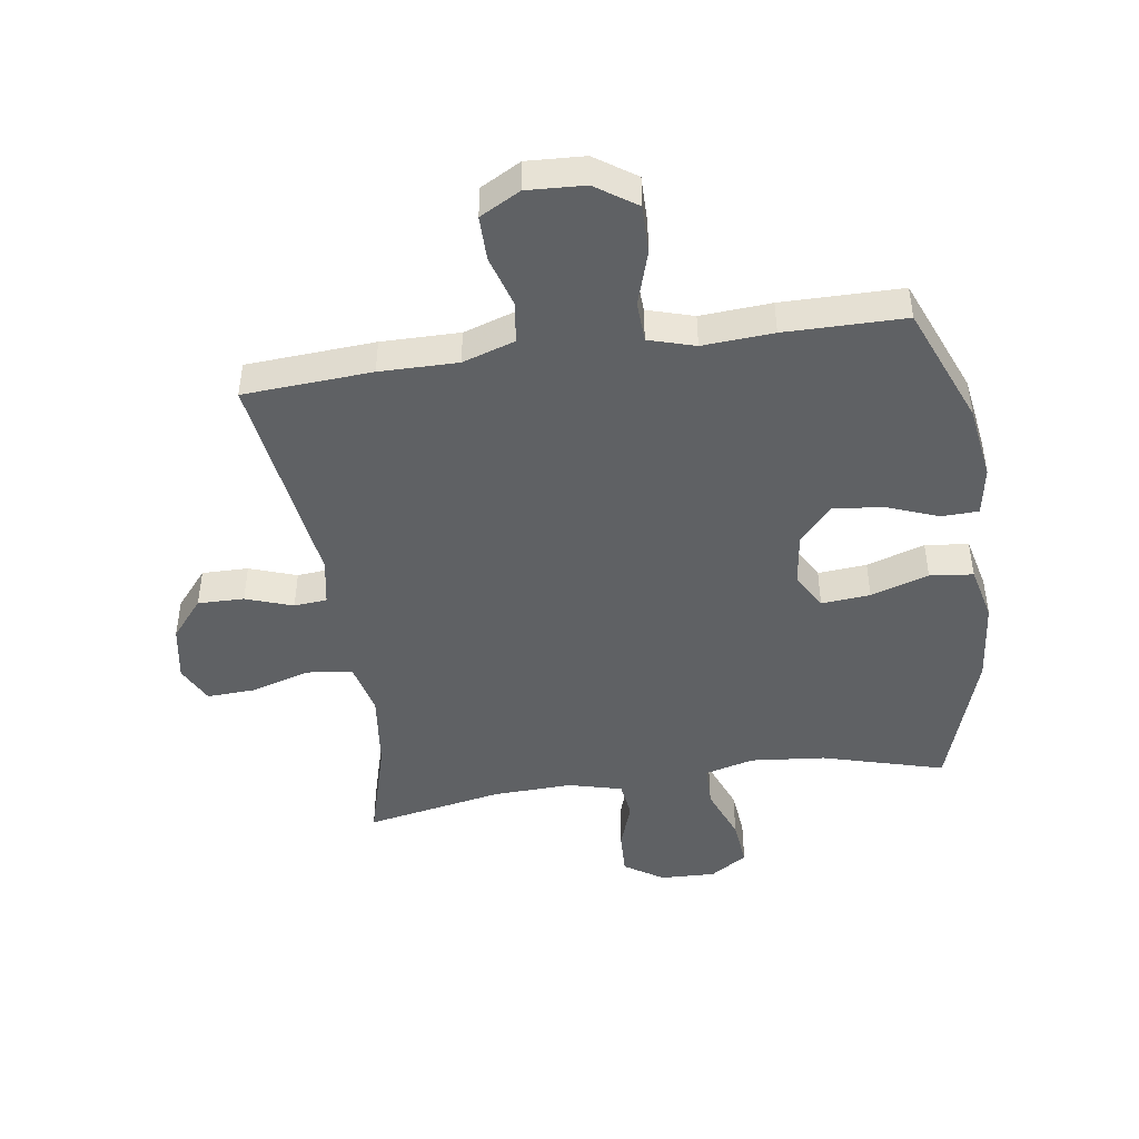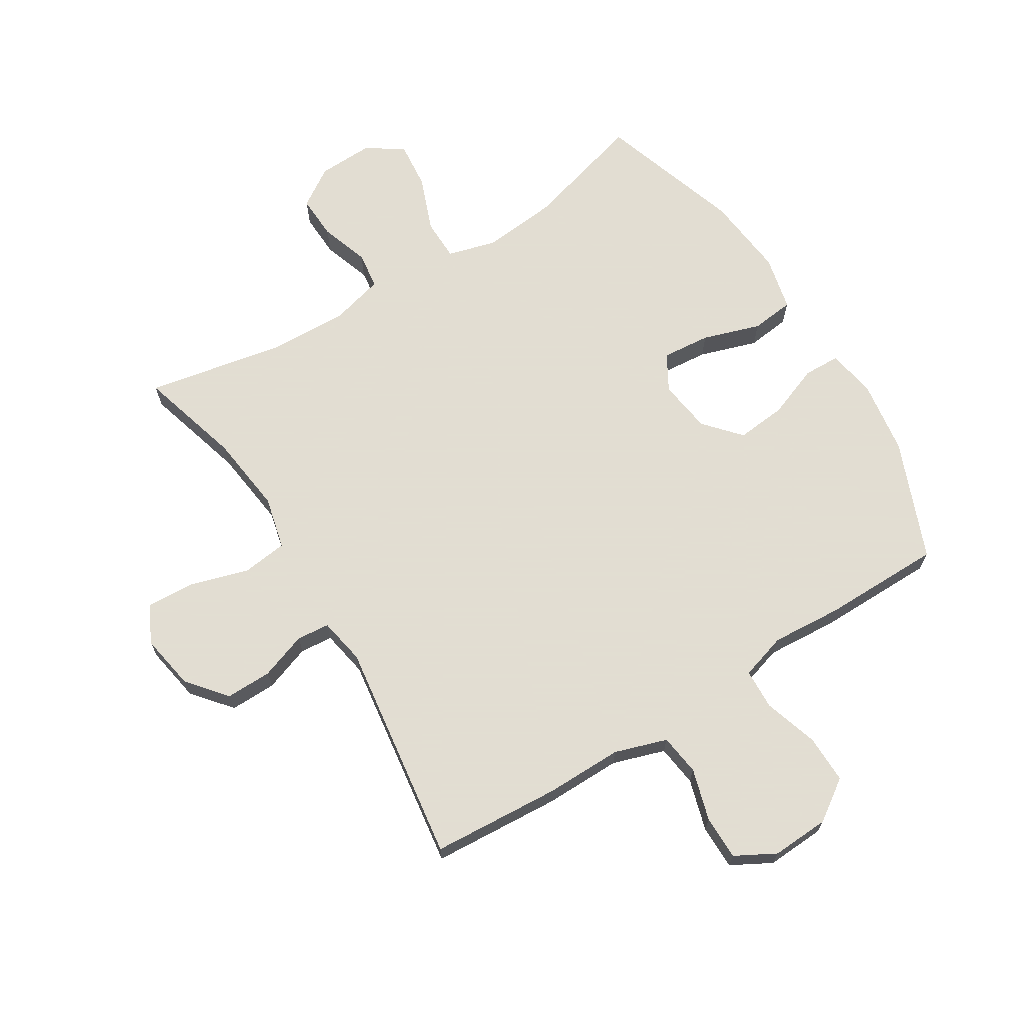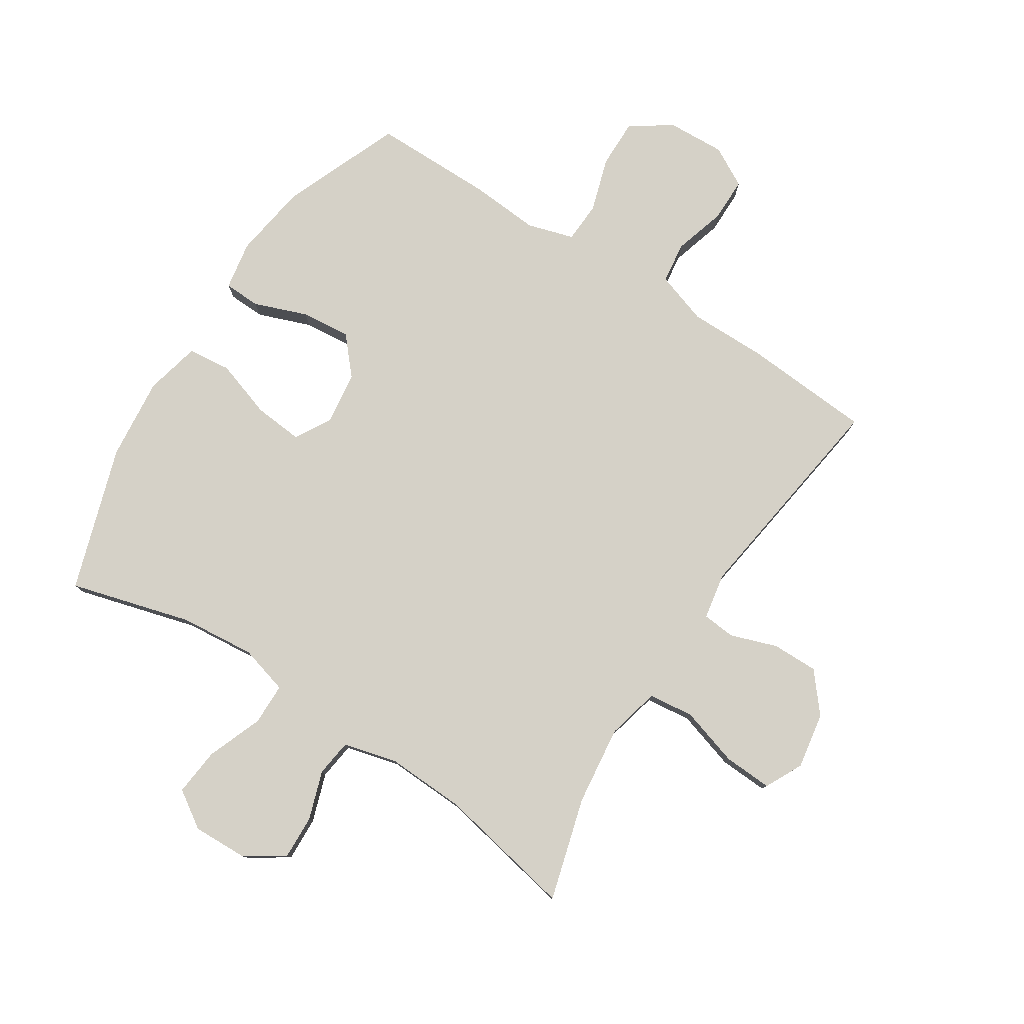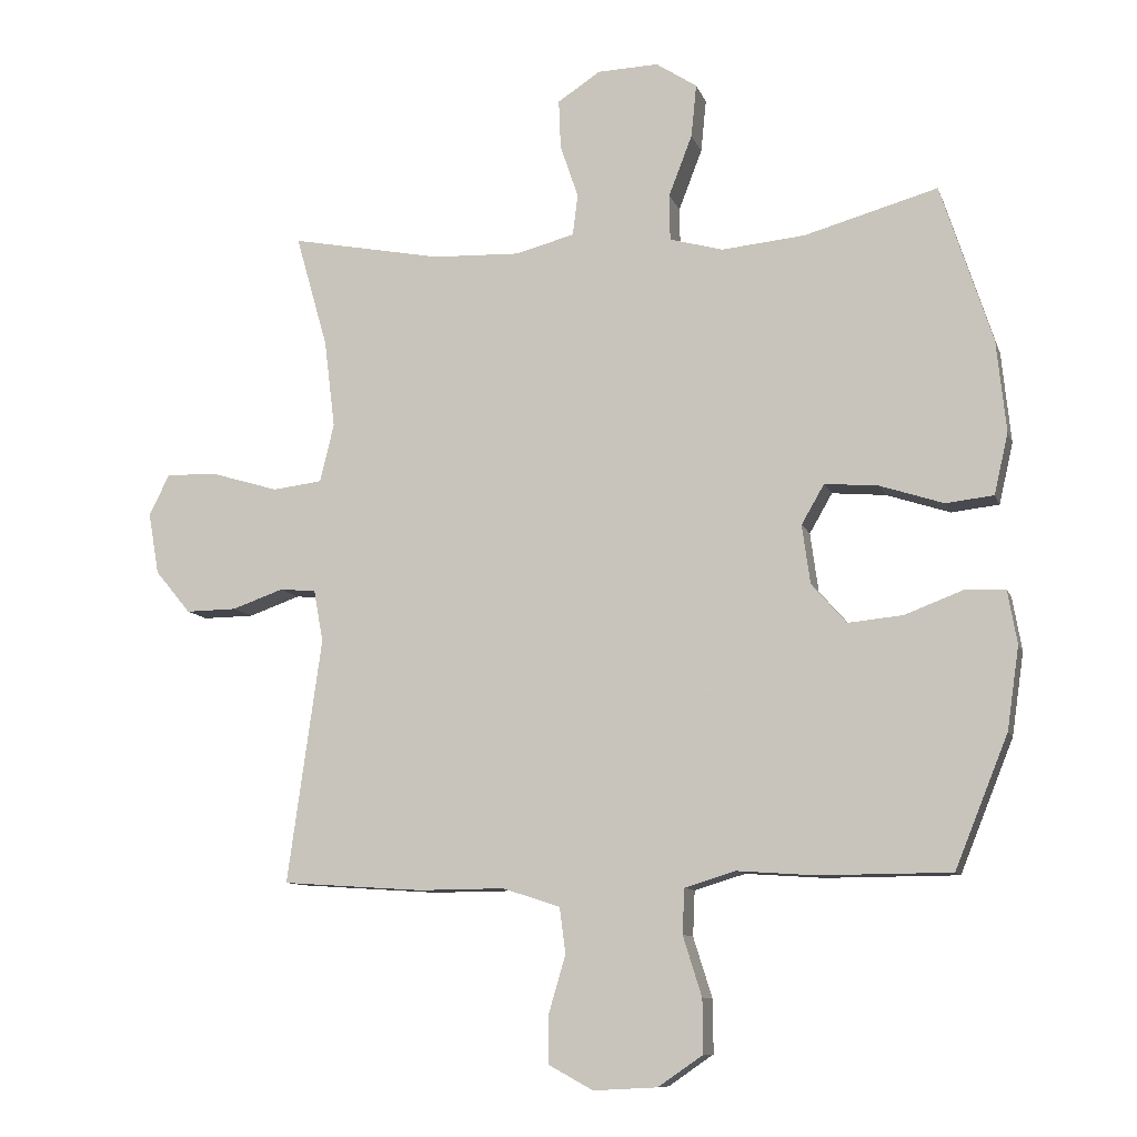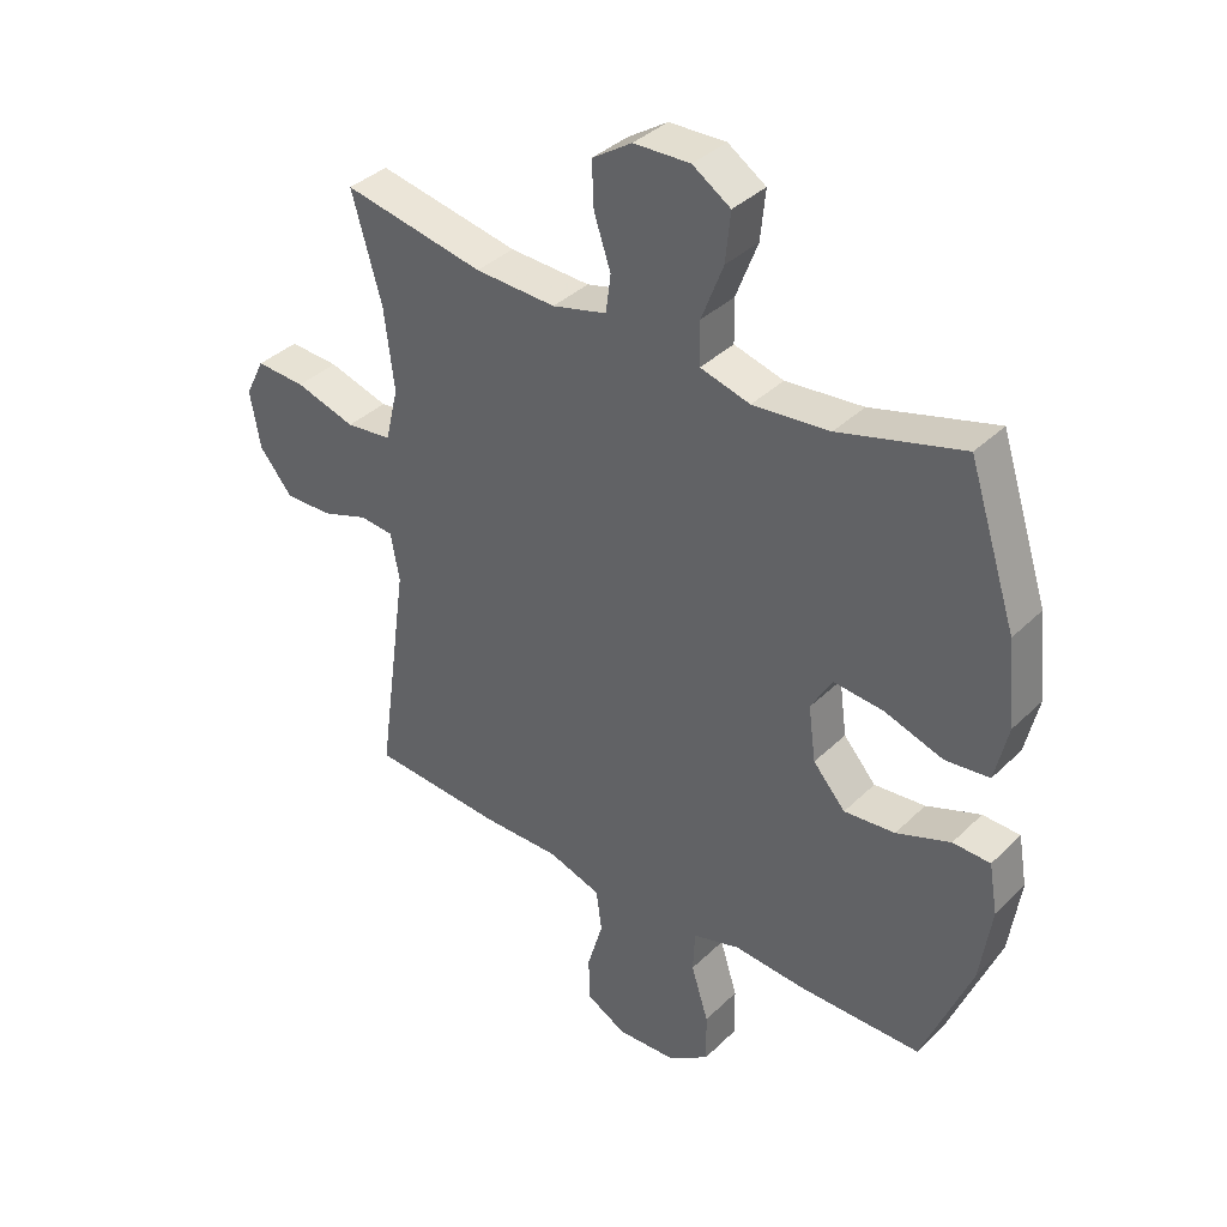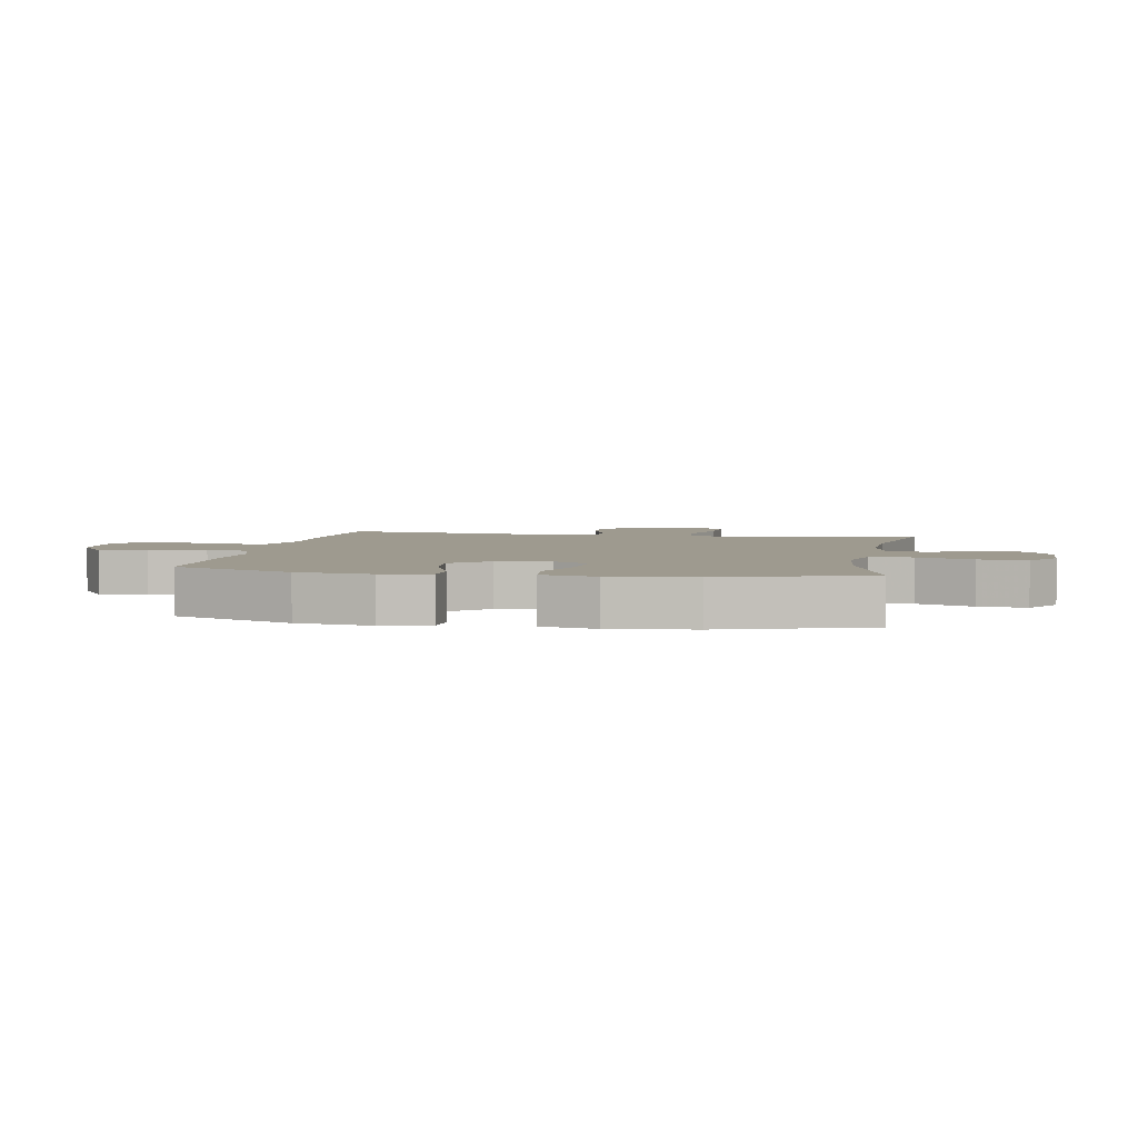
<metadata>
{"format":"obj","ext":"obj","renderer":"f3d","projection":"perspective","resolution":1024,"background":"white","views":[{"elev":-45.6,"azim":-171.6,"up":"+Y"},{"elev":68.1,"azim":148.2,"up":"+Y"},{"elev":79.1,"azim":32.9,"up":"+Y"},{"elev":-10.0,"azim":-164.9,"up":"+Z"},{"elev":37.4,"azim":-140.7,"up":"+Z"},{"elev":3.8,"azim":-79.8,"up":"+Y"}]}
</metadata>
<code>
v -0.5 0.07 0.5
v -0.301 0.07 0.444
v -0.177 0.07 0.432
v -0.097 0.07 0.454
v -0.096 0.07 0.523
v -0.131 0.07 0.614
v -0.139 0.07 0.693
v -0.078 0.07 0.733
v 0.013 0.07 0.73
v 0.077 0.07 0.688
v 0.074 0.07 0.615
v 0.047 0.07 0.535
v 0.055 0.07 0.474
v 0.143 0.07 0.451
v 0.273 0.07 0.456
v 0.5 0.07 0.5
v 0.452 0.07 0.331
v 0.436 0.07 0.2
v 0.457 0.07 0.113
v 0.531 0.07 0.104
v 0.628 0.07 0.133
v 0.708 0.07 0.137
v 0.739 0.07 0.075
v 0.723 0.07 -0.017
v 0.67 0.07 -0.081
v 0.594 0.07 -0.08
v 0.517 0.07 -0.053
v 0.463 0.07 -0.058
v 0.449 0.07 -0.135
v 0.5 0.07 -0.5
v 0.289 0.07 -0.514
v 0.161 0.07 -0.513
v 0.075 0.07 -0.541
v 0.066 0.07 -0.609
v 0.091 0.07 -0.694
v 0.091 0.07 -0.767
v 0.025 0.07 -0.803
v -0.07 0.07 -0.798
v -0.137 0.07 -0.752
v -0.136 0.07 -0.672
v -0.108 0.07 -0.583
v -0.111 0.07 -0.516
v -0.187 0.07 -0.493
v -0.303 0.07 -0.501
v -0.5 0.07 -0.5
v -0.579 0.07 -0.304
v -0.597 0.07 -0.181
v -0.583 0.07 -0.101
v -0.523 0.07 -0.099
v -0.436 0.07 -0.132
v -0.354 0.07 -0.14
v -0.302 0.07 -0.081
v -0.29 0.07 0.007
v -0.324 0.07 0.066
v -0.404 0.07 0.059
v -0.499 0.07 0.028
v -0.57 0.07 0.036
v -0.591 0.07 0.127
v -0.577 0.07 0.263
v -0.5 0 0.5
v -0.301 0 0.444
v -0.177 0 0.432
v -0.097 0 0.454
v -0.096 0 0.523
v -0.131 0 0.614
v -0.139 0 0.693
v -0.078 0 0.733
v 0.013 0 0.73
v 0.077 0 0.688
v 0.074 0 0.615
v 0.047 0 0.535
v 0.055 0 0.474
v 0.143 0 0.451
v 0.273 0 0.456
v 0.5 0 0.5
v 0.452 0 0.331
v 0.436 0 0.2
v 0.457 0 0.113
v 0.531 0 0.104
v 0.628 0 0.133
v 0.708 0 0.137
v 0.739 0 0.075
v 0.723 0 -0.017
v 0.67 0 -0.081
v 0.594 0 -0.08
v 0.517 0 -0.053
v 0.463 0 -0.058
v 0.449 0 -0.135
v 0.5 0 -0.5
v 0.289 0 -0.514
v 0.161 0 -0.513
v 0.075 0 -0.541
v 0.066 0 -0.609
v 0.091 0 -0.694
v 0.091 0 -0.767
v 0.025 0 -0.803
v -0.07 0 -0.798
v -0.137 0 -0.752
v -0.136 0 -0.672
v -0.108 0 -0.583
v -0.111 0 -0.516
v -0.187 0 -0.493
v -0.303 0 -0.501
v -0.5 0 -0.5
v -0.579 0 -0.304
v -0.597 0 -0.181
v -0.583 0 -0.101
v -0.523 0 -0.099
v -0.436 0 -0.132
v -0.354 0 -0.14
v -0.302 0 -0.081
v -0.29 0 0.007
v -0.324 0 0.066
v -0.404 0 0.059
v -0.499 0 0.028
v -0.57 0 0.036
v -0.591 0 0.127
v -0.577 0 0.263
f 59 1 2
f 58 59 2
f 57 58 2
f 56 57 2
f 55 56 2
f 54 55 2 3
f 53 54 3 4
f 52 53 4
f 48 49 50
f 47 48 50
f 46 47 50
f 45 46 50
f 44 45 50
f 43 44 50
f 42 43 50 51
f 39 40 41
f 38 39 41
f 37 38 41
f 36 37 41
f 35 36 41
f 34 35 41
f 33 34 41 42
f 42 51 52
f 33 42 52
f 32 33 52
f 32 52 4
f 31 32 4
f 30 31 4
f 29 30 4
f 25 26 27
f 24 25 27
f 23 24 27
f 22 23 27
f 21 22 27
f 20 21 27
f 19 20 27 28
f 15 16 17
f 14 15 17 18
f 28 29 4
f 19 28 4
f 18 19 4
f 14 18 4
f 13 14 4
f 10 11 12
f 9 10 12
f 8 9 12
f 7 8 12
f 6 7 12
f 5 6 12
f 4 5 12 13
f 61 60 118
f 61 118 117
f 61 117 116
f 61 116 115
f 61 115 114
f 62 61 114 113
f 63 62 113 112
f 63 112 111
f 109 108 107
f 109 107 106
f 109 106 105
f 109 105 104
f 109 104 103
f 109 103 102
f 110 109 102 101
f 100 99 98
f 100 98 97
f 100 97 96
f 100 96 95
f 100 95 94
f 100 94 93
f 101 100 93 92
f 111 110 101
f 111 101 92
f 111 92 91
f 63 111 91
f 63 91 90
f 63 90 89
f 63 89 88
f 86 85 84
f 86 84 83
f 86 83 82
f 86 82 81
f 86 81 80
f 86 80 79
f 87 86 79 78
f 76 75 74
f 77 76 74 73
f 63 88 87
f 63 87 78
f 63 78 77
f 63 77 73
f 63 73 72
f 71 70 69
f 71 69 68
f 71 68 67
f 71 67 66
f 71 66 65
f 71 65 64
f 72 71 64 63
f 1 60 61 2
f 2 61 62 3
f 3 62 63 4
f 4 63 64 5
f 5 64 65 6
f 6 65 66 7
f 7 66 67 8
f 8 67 68 9
f 9 68 69 10
f 10 69 70 11
f 11 70 71 12
f 12 71 72 13
f 13 72 73 14
f 14 73 74 15
f 15 74 75 16
f 16 75 76 17
f 17 76 77 18
f 18 77 78 19
f 19 78 79 20
f 20 79 80 21
f 21 80 81 22
f 22 81 82 23
f 23 82 83 24
f 24 83 84 25
f 25 84 85 26
f 26 85 86 27
f 27 86 87 28
f 28 87 88 29
f 29 88 89 30
f 30 89 90 31
f 31 90 91 32
f 32 91 92 33
f 33 92 93 34
f 34 93 94 35
f 35 94 95 36
f 36 95 96 37
f 37 96 97 38
f 38 97 98 39
f 39 98 99 40
f 40 99 100 41
f 41 100 101 42
f 42 101 102 43
f 43 102 103 44
f 44 103 104 45
f 45 104 105 46
f 46 105 106 47
f 47 106 107 48
f 48 107 108 49
f 49 108 109 50
f 50 109 110 51
f 51 110 111 52
f 52 111 112 53
f 53 112 113 54
f 54 113 114 55
f 55 114 115 56
f 56 115 116 57
f 57 116 117 58
f 58 117 118 59
f 59 118 60 1

</code>
